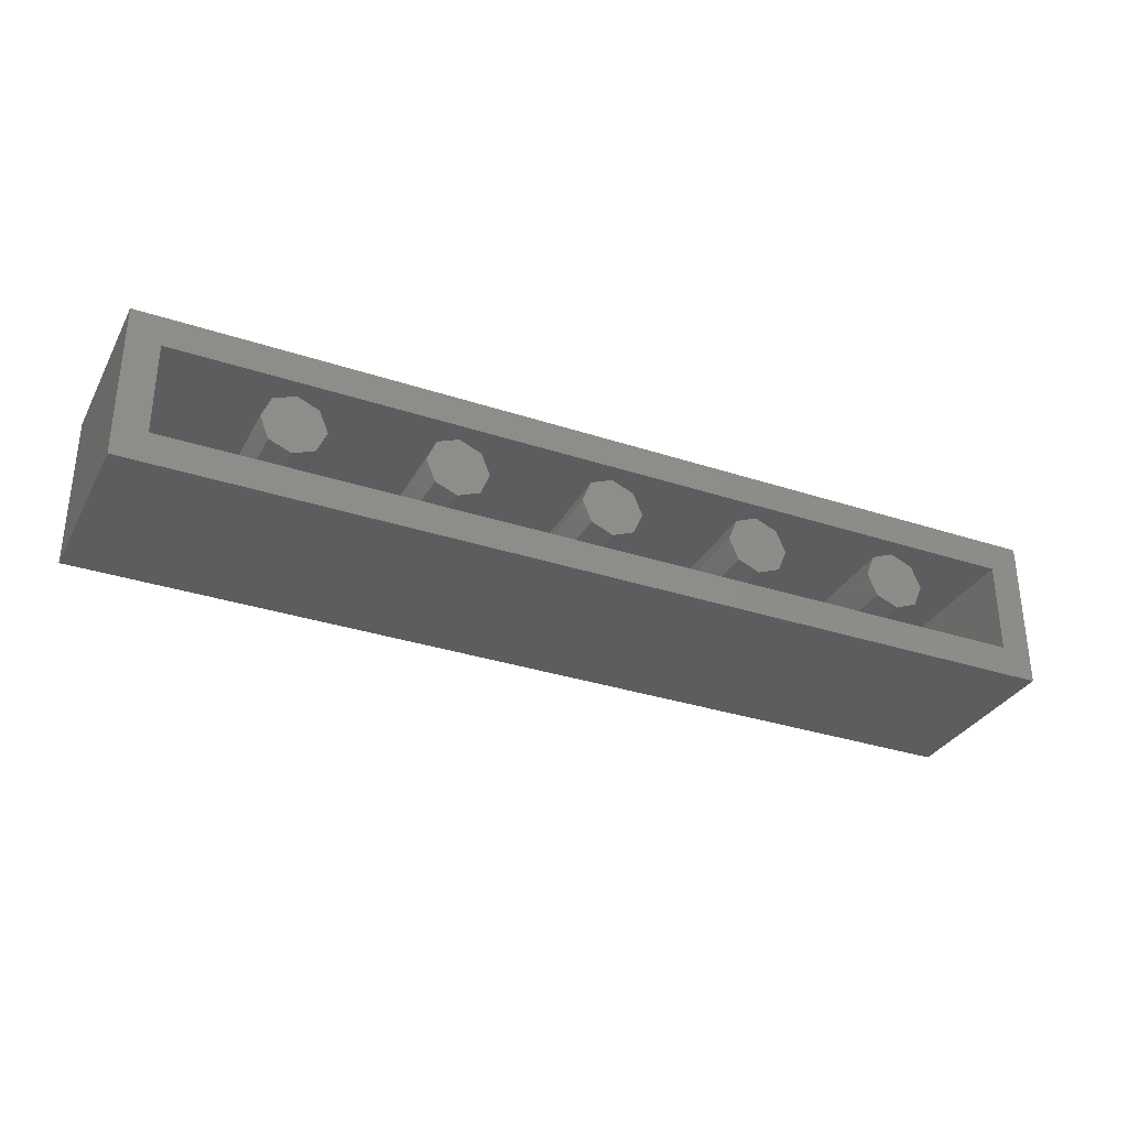
<metadata>
{"format":"stl","ext":"stl","renderer":"f3d","projection":"perspective","resolution":1024,"background":"white","views":[{"elev":-32.4,"azim":155.3,"up":"+Z"}]}
</metadata>
<code>
# stl→obj: 424 verts, 734 faces
v 1.76 0.96 0
v 1.713 0.96 -0.1131
v 1.6 0.96 0
v 1.6 0.96 -0.16
v 1.487 0.96 -0.1131
v 1.44 0.96 -0
v 1.487 0.96 0.1131
v 1.6 0.96 0.16
v 1.713 0.96 0.1131
v 0.96 0.96 0
v 0.9131 0.96 -0.1131
v 0.8 0.96 0
v 0.8 0.96 -0.16
v 0.6869 0.96 -0.1131
v 0.64 0.96 -0
v 0.6869 0.96 0.1131
v 0.8 0.96 0.16
v 0.9131 0.96 0.1131
v 0.16 0.96 0
v 0.1131 0.96 -0.1131
v 0 0.96 0
v 0 0.96 -0.16
v -0.1131 0.96 -0.1131
v -0.16 0.96 -0
v -0.1131 0.96 0.1131
v -0 0.96 0.16
v 0.1131 0.96 0.1131
v -0.64 0.96 0
v -0.6869 0.96 -0.1131
v -0.8 0.96 0
v -0.8 0.96 -0.16
v -0.9131 0.96 -0.1131
v -0.96 0.96 -0
v -0.9131 0.96 0.1131
v -0.8 0.96 0.16
v -0.6869 0.96 0.1131
v -1.44 0.96 0
v -1.487 0.96 -0.1131
v -1.6 0.96 0
v -1.6 0.96 -0.16
v -1.713 0.96 -0.1131
v -1.76 0.96 -0
v -1.713 0.96 0.1131
v -1.6 0.96 0.16
v -1.487 0.96 0.1131
v -1.573 0.3142 -0.4
v -1.512 0.3836 -0.4
v -1.474 0.3142 -0.4
v -1.32 0.3836 -0.4
v -1.258 0.3142 -0.4
v -1.357 0.3142 -0.4
v -1.384 0.64 -0.4
v -1.415 0.5364 -0.4
v -1.447 0.64 -0.4
v -1.226 0.64 -0.4
v -1.156 0.64 -0.4
v -1.129 0.566 -0.4
v -1.109 0.511 -0.4
v -0.9992 0.566 -0.4
v -0.971 0.64 -0.4
v -0.8995 0.64 -0.4
v -1.065 0.3902 -0.4
v -1.02 0.511 -0.4
v -1.03 0.3142 -0.4
v -1.099 0.3142 -0.4
v -0.6668 0.532 -0.4
v -0.6058 0.3142 -0.4
v -0.6668 0.3142 -0.4
v -0.803 0.427 -0.4
v -0.6716 0.64 -0.4
v -0.4322 0.5827 -0.4
v -0.4578 0.563 -0.4
v -0.4836 0.6206 -0.4
v -0.4701 0.5416 -0.4
v -0.5242 0.577 -0.4
v -0.4831 0.334 -0.4
v -0.4574 0.391 -0.4
v -0.4315 0.3715 -0.4
v -0.47 0.4119 -0.4
v -0.5373 0.4078 -0.4
v -0.4775 0.4399 -0.4
v -0.3278 0.52 -0.4
v -0.2759 0.5728 -0.4
v -0.264 0.5402 -0.4
v -0.3128 0.6196 -0.4
v -0.3549 0.5726 -0.4
v -0.3376 0.634 -0.4
v -0.4279 0.3116 -0.4
v -0.3987 0.365 -0.4
v -0.2075 0.3142 -0.4
v -0.1418 0.4425 -0.4
v -0.1418 0.3142 -0.4
v -0.1418 0.4975 -0.4
v -0.013 0.4425 -0.4
v 0.05276 0.3142 -0.4
v -0.013 0.3142 -0.4
v -0.013 0.4975 -0.4
v 0.121 0.3142 -0.4
v 0.1868 0.4415 -0.4
v 0.1868 0.3692 -0.4
v 0.1868 0.4965 -0.4
v 0.4078 0.534 -0.4
v 0.415 0.5675 -0.4
v 0.4718 0.5278 -0.4
v 0.4929 0.375 -0.4
v 0.4336 0.353 -0.4
v 0.4825 0.3952 -0.4
v 0.5122 0.3662 -0.4
v 0.4743 0.3201 -0.4
v 0.4672 0.4772 -0.4
v 0.5136 0.4256 -0.4
v 0.4923 0.4149 -0.4
v 0.5421 0.6458 -0.4
v 0.5428 0.5902 -0.4
v 0.5042 0.6426 -0.4
v 0.6382 0.6188 -0.4
v 0.5906 0.5768 -0.4
v 0.613 0.6338 -0.4
v 0.6 0.5257 -0.4
v 0.644 0.4744 -0.4
v 0.6236 0.4601 -0.4
v 0.6632 0.4072 -0.4
v 0.659 0.3794 -0.4
v 0.5975 0.4102 -0.4
v 0.9638 0.3692 -0.4
v 0.9638 0.3142 -0.4
v 0.8672 0.3692 -0.4
v 0.8015 0.3692 -0.4
v 1.006 0.3142 -0.4
v 1.072 0.4415 -0.4
v 1.072 0.3692 -0.4
v 1.072 0.4965 -0.4
v 1.31 0.64 -0.4
v 1.376 0.64 -0.4
v 1.376 0.504 -0.4
v 1.463 0.451 -0.4
v 1.422 0.5077 -0.4
v 1.442 0.5212 -0.4
v 1.376 0.3692 -0.4
v 1.31 0.3142 -0.4
v 1.376 0.452 -0.4
v 1.448 0.3142 -0.4
v 1.427 0.3692 -0.4
v 1.459 0.3695 -0.4
v 2.4 0.96 0.4
v 2.24 0.96 0.24
v -2.24 0.96 0.24
v -2.4 0.96 0.4
v -2.24 0.96 -0.24
v -2.4 0.96 -0.4
v 2.24 0.96 -0.24
v 2.4 0.96 -0.4
v -2.4 0 -0.4
v 2.4 0 -0.4
v 2.4 0 0.4
v -2.4 0 0.4
v 1.76 0.16 0
v 1.713 0.16 -0.1131
v 1.6 0.16 -0.16
v 1.487 0.16 -0.1131
v 1.44 0.16 -0
v 1.487 0.16 0.1131
v 1.6 0.16 0.16
v 1.713 0.16 0.1131
v 0.96 0.16 0
v 0.9131 0.16 -0.1131
v 0.8 0.16 -0.16
v 0.6869 0.16 -0.1131
v 0.64 0.16 -0
v 0.6869 0.16 0.1131
v 0.8 0.16 0.16
v 0.9131 0.16 0.1131
v 0.16 0.16 0
v 0.1131 0.16 -0.1131
v 0 0.16 -0.16
v -0.1131 0.16 -0.1131
v -0.16 0.16 -0
v -0.1131 0.16 0.1131
v -0 0.16 0.16
v 0.1131 0.16 0.1131
v -0.64 0.16 0
v -0.6869 0.16 -0.1131
v -0.8 0.16 -0.16
v -0.9131 0.16 -0.1131
v -0.96 0.16 -0
v -0.9131 0.16 0.1131
v -0.8 0.16 0.16
v -0.6869 0.16 0.1131
v -1.44 0.16 0
v -1.487 0.16 -0.1131
v -1.6 0.16 -0.16
v -1.713 0.16 -0.1131
v -1.76 0.16 -0
v -1.713 0.16 0.1131
v -1.6 0.16 0.16
v -1.487 0.16 0.1131
v -2.24 0.16 0.24
v 2.24 0.16 0.24
v 2.24 0.16 -0.24
v -2.24 0.16 -0.24
v 2.24 -0.16 0
v 2.24 0 0
v 2.17 0 0.1697
v 2.17 -0.16 0.1697
v 2 0 0.24
v 2 -0.16 0.24
v 1.83 0 0.1697
v 1.83 -0.16 0.1697
v 1.76 0 -0
v 1.76 -0.16 -0
v 1.83 0 -0.1697
v 1.83 -0.16 -0.1697
v 2 0 -0.24
v 2 -0.16 -0.24
v 2.17 0 -0.1697
v 2.17 -0.16 -0.1697
v 1.44 -0.16 0
v 1.44 0 0
v 1.37 0 0.1697
v 1.37 -0.16 0.1697
v 1.2 0 0.24
v 1.2 -0.16 0.24
v 1.03 0 0.1697
v 1.03 -0.16 0.1697
v 0.96 0 -0
v 0.96 -0.16 -0
v 1.03 0 -0.1697
v 1.03 -0.16 -0.1697
v 1.2 0 -0.24
v 1.2 -0.16 -0.24
v 1.37 0 -0.1697
v 1.37 -0.16 -0.1697
v 0.64 -0.16 0
v 0.64 0 0
v 0.5697 0 0.1697
v 0.5697 -0.16 0.1697
v 0.4 0 0.24
v 0.4 -0.16 0.24
v 0.2303 0 0.1697
v 0.2303 -0.16 0.1697
v 0.16 0 -0
v 0.16 -0.16 -0
v 0.2303 0 -0.1697
v 0.2303 -0.16 -0.1697
v 0.4 0 -0.24
v 0.4 -0.16 -0.24
v 0.5697 0 -0.1697
v 0.5697 -0.16 -0.1697
v -0.16 -0.16 0
v -0.16 0 0
v -0.2303 0 0.1697
v -0.2303 -0.16 0.1697
v -0.4 0 0.24
v -0.4 -0.16 0.24
v -0.5697 0 0.1697
v -0.5697 -0.16 0.1697
v -0.64 0 -0
v -0.64 -0.16 -0
v -0.5697 0 -0.1697
v -0.5697 -0.16 -0.1697
v -0.4 0 -0.24
v -0.4 -0.16 -0.24
v -0.2303 0 -0.1697
v -0.2303 -0.16 -0.1697
v -0.96 -0.16 0
v -0.96 0 0
v -1.03 0 0.1697
v -1.03 -0.16 0.1697
v -1.2 0 0.24
v -1.2 -0.16 0.24
v -1.37 0 0.1697
v -1.37 -0.16 0.1697
v -1.44 0 -0
v -1.44 -0.16 -0
v -1.37 0 -0.1697
v -1.37 -0.16 -0.1697
v -1.2 0 -0.24
v -1.2 -0.16 -0.24
v -1.03 0 -0.1697
v -1.03 -0.16 -0.1697
v -1.76 -0.16 0
v -1.76 0 0
v -1.83 0 0.1697
v -1.83 -0.16 0.1697
v -2 0 0.24
v -2 -0.16 0.24
v -2.17 0 0.1697
v -2.17 -0.16 0.1697
v -2.24 0 -0
v -2.24 -0.16 -0
v -2.17 0 -0.1697
v -2.17 -0.16 -0.1697
v -2 0 -0.24
v -2 -0.16 -0.24
v -1.83 0 -0.1697
v -1.83 -0.16 -0.1697
v -1.74 0.87 -0.4
v -1.74 0.09 -0.4
v 1.74 0.09 -0.4
v 1.74 0.87 -0.4
v -1.573 0.64 -0.4
v -1.512 0.64 -0.4
v -1.32 0.64 -0.4
v -1.258 0.64 -0.4
v -0.864 0.64 -0.4
v -0.803 0.64 -0.4
v -0.864 0.3142 -0.4
v -0.8001 0.3142 -0.4
v -0.6058 0.64 -0.4
v -0.506 0.6012 -0.4
v -0.5373 0.5487 -0.4
v -0.4775 0.5123 -0.4
v -0.5451 0.5164 -0.4
v -0.48 0.4751 -0.4
v -0.4584 0.6344 -0.4
v -0.4303 0.6427 -0.4
v -0.5242 0.3785 -0.4
v -0.5451 0.4416 -0.4
v -0.5058 0.3537 -0.4
v -0.5478 0.48 -0.4
v -0.4572 0.32 -0.4
v -0.4 0.5892 -0.4
v -0.3993 0.6455 -0.4
v -0.3664 0.6426 -0.4
v -0.3756 0.5851 -0.4
v -0.2922 0.5992 -0.4
v -0.3386 0.5511 -0.4
v -0.3744 0.3687 -0.4
v -0.3257 0.3245 -0.4
v -0.358 0.3127 -0.4
v -0.3954 0.3088 -0.4
v -0.3541 0.3797 -0.4
v -0.2983 0.3442 -0.4
v -0.2789 0.3696 -0.4
v -0.3389 0.397 -0.4
v -0.33 0.4198 -0.4
v -0.265 0.4042 -0.4
v -0.2075 0.64 -0.4
v -0.1418 0.64 -0.4
v -0.013 0.64 -0.4
v 0.05276 0.64 -0.4
v 0.121 0.64 -0.4
v 0.1868 0.585 -0.4
v 0.3685 0.64 -0.4
v 0.3685 0.585 -0.4
v 0.3622 0.3142 -0.4
v 0.3622 0.3692 -0.4
v 0.32 0.496 -0.4
v 0.32 0.4415 -0.4
v 0.4805 0.5557 -0.4
v 0.4282 0.5953 -0.4
v 0.4495 0.4651 -0.4
v 0.427 0.4353 -0.4
v 0.4473 0.6172 -0.4
v 0.4952 0.5751 -0.4
v 0.5159 0.5865 -0.4
v 0.4725 0.633 -0.4
v 0.4919 0.4879 -0.4
v 0.5237 0.4973 -0.4
v 0.5526 0.4367 -0.4
v 0.5574 0.506 -0.4
v 0.4195 0.3996 -0.4
v 0.423 0.3755 -0.4
v 0.4508 0.334 -0.4
v 0.5378 0.3632 -0.4
v 0.5036 0.3116 -0.4
v 0.5384 0.3088 -0.4
v 0.5759 0.3117 -0.4
v 0.581 0.6428 -0.4
v 0.5706 0.5869 -0.4
v 0.5763 0.5115 -0.4
v 0.5943 0.4482 -0.4
v 0.657 0.5975 -0.4
v 0.6068 0.5453 -0.4
v 0.6686 0.5722 -0.4
v 0.6725 0.5451 -0.4
v 0.6692 0.5167 -0.4
v 0.6595 0.4932 -0.4
v 0.5794 0.3742 -0.4
v 0.6067 0.3207 -0.4
v 0.6307 0.3356 -0.4
v 0.6481 0.3555 -0.4
v 0.7048 0.3142 -0.4
v 0.7048 0.3692 -0.4
v 0.8015 0.64 -0.4
v 0.8672 0.64 -0.4
v 1.006 0.64 -0.4
v 1.072 0.585 -0.4
v 1.254 0.64 -0.4
v 1.254 0.585 -0.4
v 1.248 0.3142 -0.4
v 1.248 0.3692 -0.4
v 1.208 0.496 -0.4
v 1.208 0.4415 -0.4
v 1.389 0.504 -0.4
v 1.424 0.452 -0.4
v 1.455 0.5381 -0.4
v 1.49 0.4962 -0.4
v 1.483 0.448 -0.4
v 1.528 0.4856 -0.4
v 1.475 0.3704 -0.4
v 1.493 0.3164 -0.4
v 1.476 0.569 -0.4
v 1.525 0.5236 -0.4
v 1.502 0.4342 -0.4
v 1.554 0.4661 -0.4
v 1.542 0.5442 -0.4
v 1.563 0.5764 -0.4
v 1.524 0.64 -0.4
v 1.602 0.64 -0.4
v 1.571 0.439 -0.4
v 1.508 0.4097 -0.4
v 1.499 0.3832 -0.4
v 1.524 0.323 -0.4
v 1.572 0.3783 -0.4
v 1.562 0.3542 -0.4
v 1.545 0.3352 -0.4
v 1.576 0.4056 -0.4
v 2 -0.16 0
v 1.2 -0.16 0
v 0.4 -0.16 0
v -0.4 -0.16 0
v -1.2 -0.16 0
v -2 -0.16 0
f 1 2 3
f 2 4 3
f 4 5 3
f 5 6 3
f 6 7 3
f 7 8 3
f 8 9 3
f 9 1 3
f 10 11 12
f 11 13 12
f 13 14 12
f 14 15 12
f 15 16 12
f 16 17 12
f 17 18 12
f 18 10 12
f 19 20 21
f 20 22 21
f 22 23 21
f 23 24 21
f 24 25 21
f 25 26 21
f 26 27 21
f 27 19 21
f 28 29 30
f 29 31 30
f 31 32 30
f 32 33 30
f 33 34 30
f 34 35 30
f 35 36 30
f 36 28 30
f 37 38 39
f 38 40 39
f 40 41 39
f 41 42 39
f 42 43 39
f 43 44 39
f 44 45 39
f 45 37 39
f 46 47 48
f 49 50 51
f 52 53 54
f 55 56 57
f 58 55 57
f 59 60 61
f 62 63 64
f 62 64 65
f 66 67 68
f 69 70 66
f 71 72 73
f 74 75 72
f 76 77 78
f 79 80 81
f 82 83 84
f 85 86 87
f 88 78 89
f 90 91 92
f 91 90 93
f 94 95 96
f 95 94 97
f 98 99 100
f 99 98 101
f 102 103 104
f 105 106 107
f 108 109 105
f 110 111 112
f 113 114 115
f 116 117 118
f 119 120 121
f 122 123 124
f 125 126 127
f 127 126 128
f 129 130 131
f 130 129 132
f 133 134 135
f 136 137 138
f 139 140 141
f 142 143 144
f 145 146 147
f 145 147 148
f 148 147 149
f 148 149 150
f 150 149 151
f 150 151 152
f 152 151 146
f 152 146 145
f 153 154 155
f 153 155 156
f 156 148 150
f 156 150 153
f 155 145 148
f 155 148 156
f 154 152 145
f 154 145 155
f 1 157 158
f 1 158 2
f 2 158 159
f 2 159 4
f 4 159 160
f 4 160 5
f 5 160 161
f 5 161 6
f 6 161 162
f 6 162 7
f 7 162 163
f 7 163 8
f 8 163 164
f 8 164 9
f 9 164 157
f 9 157 1
f 10 165 166
f 10 166 11
f 11 166 167
f 11 167 13
f 13 167 168
f 13 168 14
f 14 168 169
f 14 169 15
f 15 169 170
f 15 170 16
f 16 170 171
f 16 171 17
f 17 171 172
f 17 172 18
f 18 172 165
f 18 165 10
f 19 173 174
f 19 174 20
f 20 174 175
f 20 175 22
f 22 175 176
f 22 176 23
f 23 176 177
f 23 177 24
f 24 177 178
f 24 178 25
f 25 178 179
f 25 179 26
f 26 179 180
f 26 180 27
f 27 180 173
f 27 173 19
f 28 181 182
f 28 182 29
f 29 182 183
f 29 183 31
f 31 183 184
f 31 184 32
f 32 184 185
f 32 185 33
f 33 185 186
f 33 186 34
f 34 186 187
f 34 187 35
f 35 187 188
f 35 188 36
f 36 188 181
f 36 181 28
f 37 189 190
f 37 190 38
f 38 190 191
f 38 191 40
f 40 191 192
f 40 192 41
f 41 192 193
f 41 193 42
f 42 193 194
f 42 194 43
f 43 194 195
f 43 195 44
f 44 195 196
f 44 196 45
f 45 196 189
f 45 189 37
f 197 198 199
f 197 199 200
f 197 147 146
f 197 146 198
f 200 149 147
f 200 147 197
f 199 151 149
f 199 149 200
f 198 146 151
f 198 151 199
f 201 202 203
f 201 203 204
f 204 203 205
f 204 205 206
f 206 205 207
f 206 207 208
f 208 207 209
f 208 209 210
f 210 209 211
f 210 211 212
f 212 211 213
f 212 213 214
f 214 213 215
f 214 215 216
f 216 215 202
f 216 202 201
f 217 218 219
f 217 219 220
f 220 219 221
f 220 221 222
f 222 221 223
f 222 223 224
f 224 223 225
f 224 225 226
f 226 225 227
f 226 227 228
f 228 227 229
f 228 229 230
f 230 229 231
f 230 231 232
f 232 231 218
f 232 218 217
f 233 234 235
f 233 235 236
f 236 235 237
f 236 237 238
f 238 237 239
f 238 239 240
f 240 239 241
f 240 241 242
f 242 241 243
f 242 243 244
f 244 243 245
f 244 245 246
f 246 245 247
f 246 247 248
f 248 247 234
f 248 234 233
f 249 250 251
f 249 251 252
f 252 251 253
f 252 253 254
f 254 253 255
f 254 255 256
f 256 255 257
f 256 257 258
f 258 257 259
f 258 259 260
f 260 259 261
f 260 261 262
f 262 261 263
f 262 263 264
f 264 263 250
f 264 250 249
f 265 266 267
f 265 267 268
f 268 267 269
f 268 269 270
f 270 269 271
f 270 271 272
f 272 271 273
f 272 273 274
f 274 273 275
f 274 275 276
f 276 275 277
f 276 277 278
f 278 277 279
f 278 279 280
f 280 279 266
f 280 266 265
f 281 282 283
f 281 283 284
f 284 283 285
f 284 285 286
f 286 285 287
f 286 287 288
f 288 287 289
f 288 289 290
f 290 289 291
f 290 291 292
f 292 291 293
f 292 293 294
f 294 293 295
f 294 295 296
f 296 295 282
f 296 282 281
f 297 298 153
f 297 153 150
f 299 300 152
f 299 152 154
f 300 297 150
f 300 150 152
f 298 299 154
f 298 154 153
f 301 302 47
f 301 47 46
f 53 48 47
f 53 47 54
f 49 303 304
f 49 304 50
f 49 51 53
f 49 53 52
f 65 55 58
f 65 58 62
f 63 58 57
f 63 57 59
f 63 59 61
f 63 61 64
f 305 306 69
f 305 69 307
f 308 307 69
f 308 69 66
f 66 70 309
f 66 309 67
f 72 75 310
f 72 310 73
f 311 75 74
f 311 74 312
f 313 311 312
f 313 312 314
f 315 316 71
f 315 71 73
f 317 80 79
f 317 79 77
f 81 80 318
f 81 318 314
f 77 76 319
f 77 319 317
f 314 318 320
f 314 320 313
f 321 76 78
f 321 78 88
f 322 71 316
f 322 316 323
f 322 323 324
f 322 324 325
f 87 86 325
f 87 325 324
f 326 327 86
f 326 86 85
f 327 326 83
f 327 83 82
f 328 329 330
f 328 330 331
f 89 328 331
f 89 331 88
f 329 328 332
f 329 332 333
f 334 335 336
f 334 336 337
f 335 334 333
f 335 333 332
f 338 339 93
f 338 93 90
f 91 93 97
f 91 97 94
f 97 340 341
f 97 341 95
f 342 343 101
f 342 101 98
f 343 342 344
f 343 344 345
f 346 98 100
f 346 100 347
f 99 101 348
f 99 348 349
f 350 104 103
f 350 103 351
f 352 110 112
f 352 112 353
f 351 354 355
f 351 355 350
f 356 357 115
f 356 115 114
f 357 356 355
f 357 355 354
f 111 110 358
f 111 358 359
f 360 111 359
f 360 359 361
f 107 362 353
f 107 353 112
f 363 362 107
f 363 107 106
f 364 106 105
f 364 105 109
f 108 365 366
f 108 366 109
f 367 366 365
f 367 365 368
f 114 113 369
f 114 369 370
f 118 117 370
f 118 370 369
f 371 119 121
f 371 121 372
f 117 116 373
f 117 373 374
f 375 376 374
f 375 374 373
f 374 376 377
f 374 377 119
f 119 377 378
f 119 378 120
f 372 360 361
f 372 361 371
f 379 380 368
f 379 368 365
f 381 380 379
f 381 379 382
f 382 379 124
f 382 124 123
f 128 126 383
f 128 383 384
f 128 385 386
f 128 386 127
f 387 388 132
f 387 132 129
f 388 387 389
f 388 389 390
f 391 129 131
f 391 131 392
f 130 132 393
f 130 393 394
f 133 135 141
f 133 141 140
f 141 135 395
f 141 395 396
f 138 397 398
f 138 398 136
f 396 395 137
f 396 137 136
f 139 143 142
f 139 142 140
f 399 136 398
f 399 398 400
f 142 144 401
f 142 401 402
f 397 403 404
f 397 404 398
f 405 399 400
f 405 400 406
f 407 404 403
f 407 403 408
f 408 403 409
f 408 409 410
f 405 406 411
f 405 411 412
f 413 414 402
f 413 402 401
f 413 412 415
f 413 415 416
f 417 414 413
f 417 413 416
f 418 415 412
f 418 412 411
f 419 201 204
f 419 204 206
f 419 206 208
f 419 208 210
f 419 210 212
f 419 212 214
f 419 214 216
f 419 216 201
f 420 217 220
f 420 220 222
f 420 222 224
f 420 224 226
f 420 226 228
f 420 228 230
f 420 230 232
f 420 232 217
f 421 233 236
f 421 236 238
f 421 238 240
f 421 240 242
f 421 242 244
f 421 244 246
f 421 246 248
f 421 248 233
f 422 249 252
f 422 252 254
f 422 254 256
f 422 256 258
f 422 258 260
f 422 260 262
f 422 262 264
f 422 264 249
f 423 265 268
f 423 268 270
f 423 270 272
f 423 272 274
f 423 274 276
f 423 276 278
f 423 278 280
f 423 280 265
f 424 281 284
f 424 284 286
f 424 286 288
f 424 288 290
f 424 290 292
f 424 292 294
f 424 294 296
f 424 296 281
f 297 302 301
f 302 297 54
f 54 47 302
f 52 54 297
f 303 52 297
f 303 49 52
f 297 304 303
f 55 304 297
f 323 61 60
f 323 306 305
f 305 61 323
f 60 56 323
f 306 323 70
f 70 69 306
f 62 58 63
f 309 73 310
f 73 309 315
f 309 310 75
f 311 309 75
f 309 311 313
f 85 87 338
f 324 338 87
f 316 315 309
f 326 338 83
f 340 339 323
f 340 323 341
f 338 326 85
f 322 325 86
f 72 71 327
f 83 338 84
f 103 102 345
f 338 90 84
f 53 51 48
f 66 68 308
f 318 67 320
f 67 318 80
f 317 67 80
f 46 48 298
f 48 51 298
f 298 50 65
f 50 298 51
f 65 64 298
f 76 321 67
f 319 76 67
f 331 308 68
f 331 307 308
f 321 88 67
f 67 317 319
f 82 337 336
f 90 334 337
f 328 335 332
f 343 348 101
f 330 329 90
f 333 90 329
f 334 90 333
f 367 95 98
f 92 96 331
f 115 357 344
f 354 351 344
f 357 354 344
f 118 369 385
f 116 118 385
f 116 385 373
f 359 358 104
f 352 353 348
f 375 385 376
f 386 113 387
f 390 389 133
f 385 375 373
f 133 300 134
f 300 133 389
f 134 300 409
f 409 300 410
f 404 400 398
f 407 408 406
f 112 105 107
f 121 124 372
f 384 123 122
f 108 111 365
f 364 109 346
f 109 366 346
f 368 380 383
f 381 383 380
f 383 381 382
f 363 106 347
f 413 401 412
f 415 418 299
f 411 299 418
f 391 140 299
f 140 391 392
f 417 416 299
f 142 402 299
f 414 299 402
f 299 414 417
f 142 299 140
f 416 415 299
f 129 367 126
f 297 301 46
f 297 46 298
f 56 55 297
f 56 297 323
f 61 305 307
f 61 307 64
f 56 60 59
f 56 59 57
f 50 304 55
f 50 55 65
f 309 313 320
f 309 320 67
f 309 70 323
f 309 323 316
f 338 324 323
f 338 323 339
f 340 97 93
f 340 93 339
f 95 341 342
f 95 342 98
f 344 342 113
f 344 113 115
f 113 342 341
f 113 341 323
f 327 71 322
f 327 322 86
f 74 72 327
f 74 327 82
f 312 74 82
f 312 82 314
f 348 343 345
f 348 345 102
f 337 82 84
f 337 84 90
f 352 348 102
f 352 102 110
f 351 103 345
f 351 345 344
f 113 323 297
f 113 297 300
f 336 77 79
f 336 79 81
f 78 77 336
f 78 336 89
f 336 81 314
f 336 314 82
f 298 64 307
f 298 307 331
f 331 68 67
f 331 67 88
f 89 336 335
f 89 335 328
f 100 99 349
f 100 349 347
f 349 348 353
f 349 353 362
f 347 349 362
f 347 362 363
f 91 94 96
f 91 96 92
f 331 330 90
f 331 90 92
f 331 96 95
f 331 95 367
f 346 347 106
f 346 106 364
f 299 298 331
f 299 331 367
f 367 98 346
f 367 346 366
f 114 370 361
f 114 361 356
f 385 369 113
f 385 113 386
f 370 117 371
f 370 371 361
f 359 104 350
f 359 350 355
f 110 102 104
f 110 104 358
f 359 355 356
f 359 356 361
f 374 119 371
f 374 371 117
f 122 120 378
f 122 378 384
f 121 120 122
f 121 122 124
f 385 128 377
f 385 377 376
f 388 390 393
f 388 393 132
f 389 387 113
f 389 113 300
f 134 409 403
f 134 403 397
f 411 406 408
f 411 408 410
f 395 135 134
f 395 134 397
f 138 137 395
f 138 395 397
f 393 390 133
f 393 133 140
f 386 387 125
f 386 125 127
f 404 407 406
f 404 406 400
f 378 377 128
f 378 128 384
f 411 410 300
f 411 300 299
f 112 111 108
f 112 108 105
f 365 111 360
f 365 360 379
f 124 379 360
f 124 360 372
f 382 123 384
f 382 384 383
f 367 368 383
f 367 383 126
f 139 141 396
f 139 396 143
f 143 396 136
f 143 136 144
f 131 130 394
f 131 394 392
f 394 393 140
f 394 140 392
f 401 144 136
f 401 136 399
f 399 405 412
f 399 412 401
f 299 367 129
f 299 129 391
f 129 126 125
f 129 125 387

</code>
